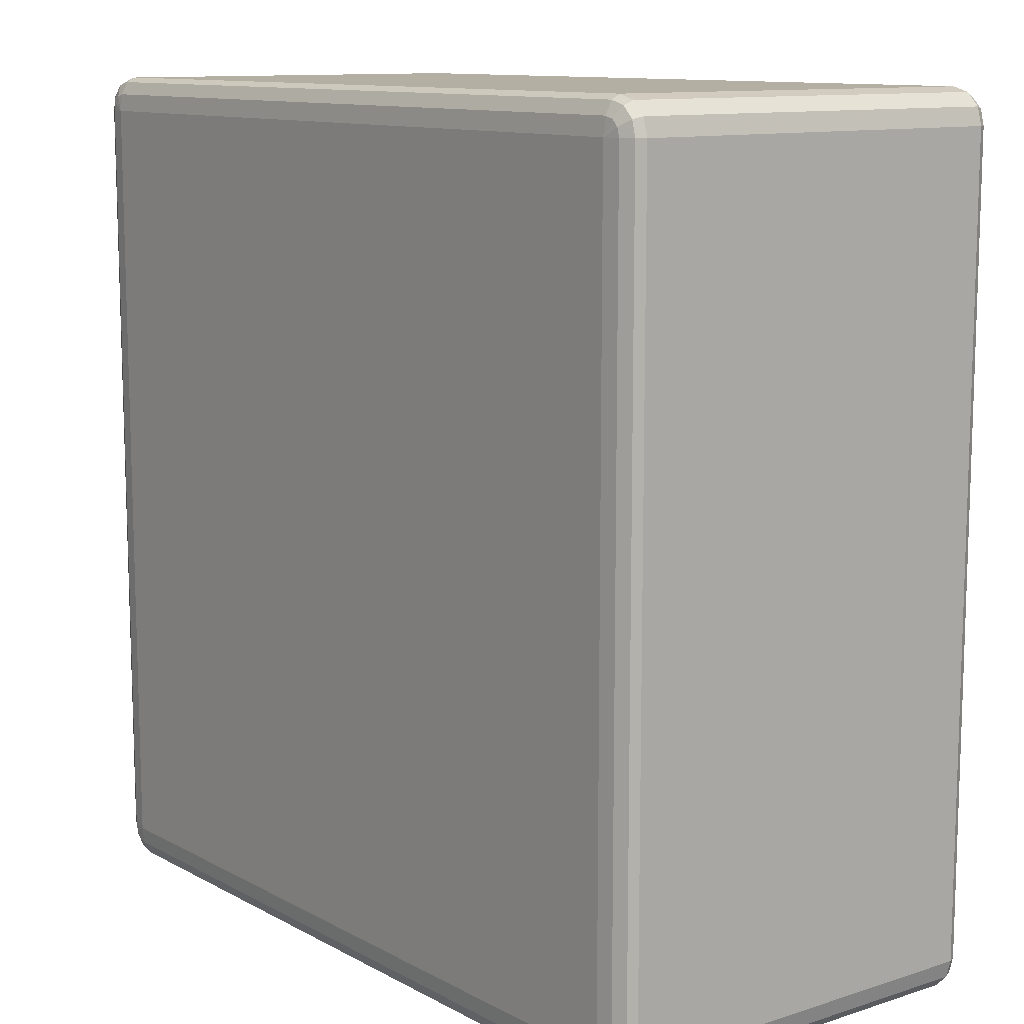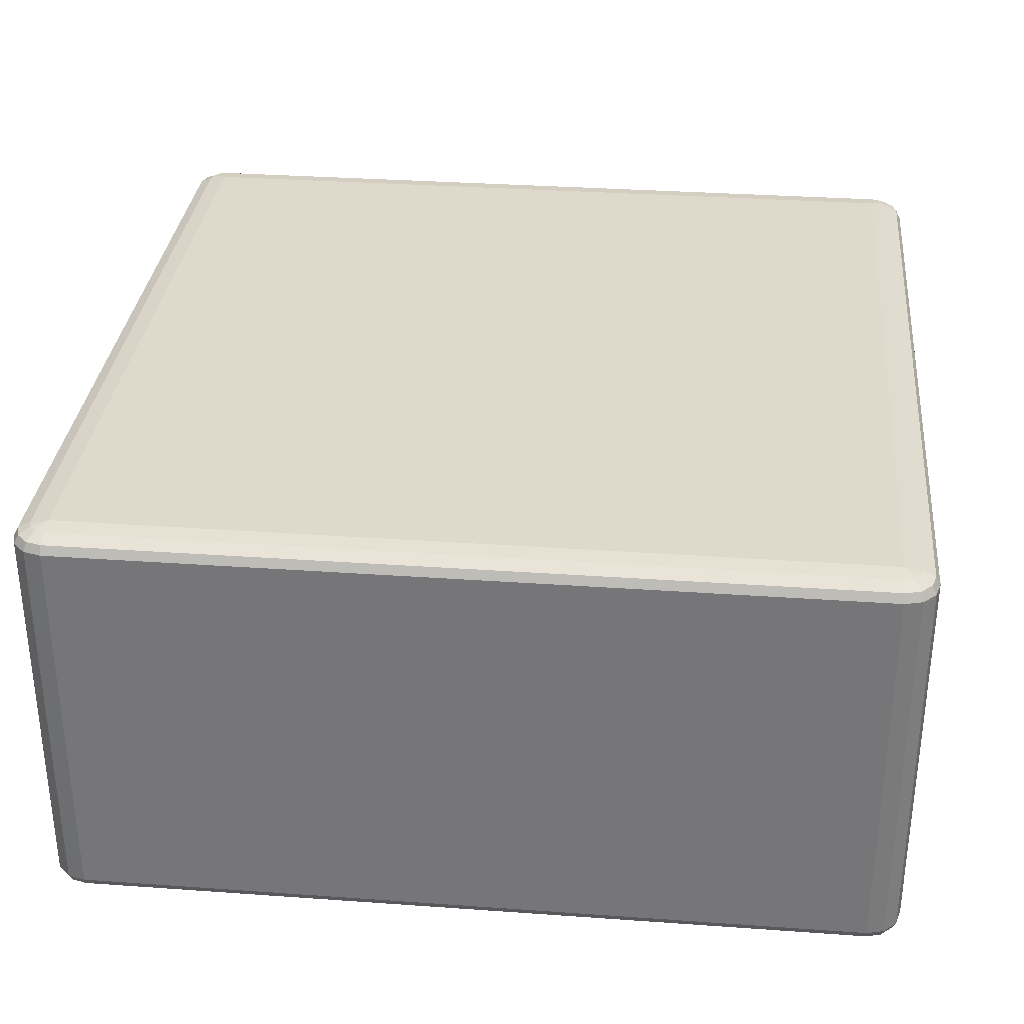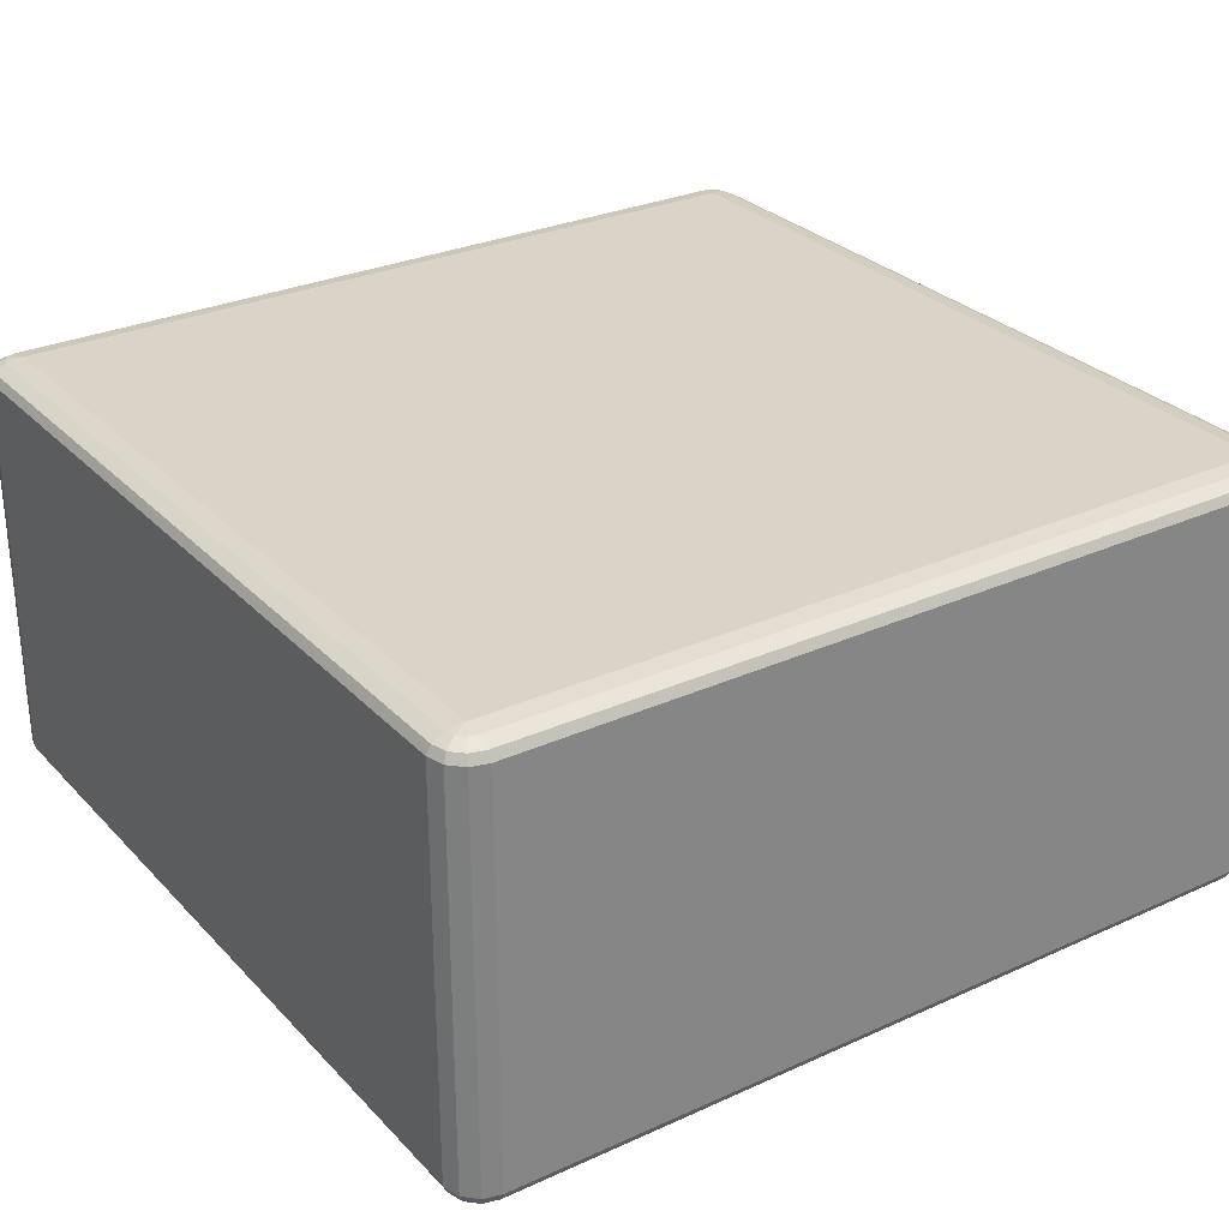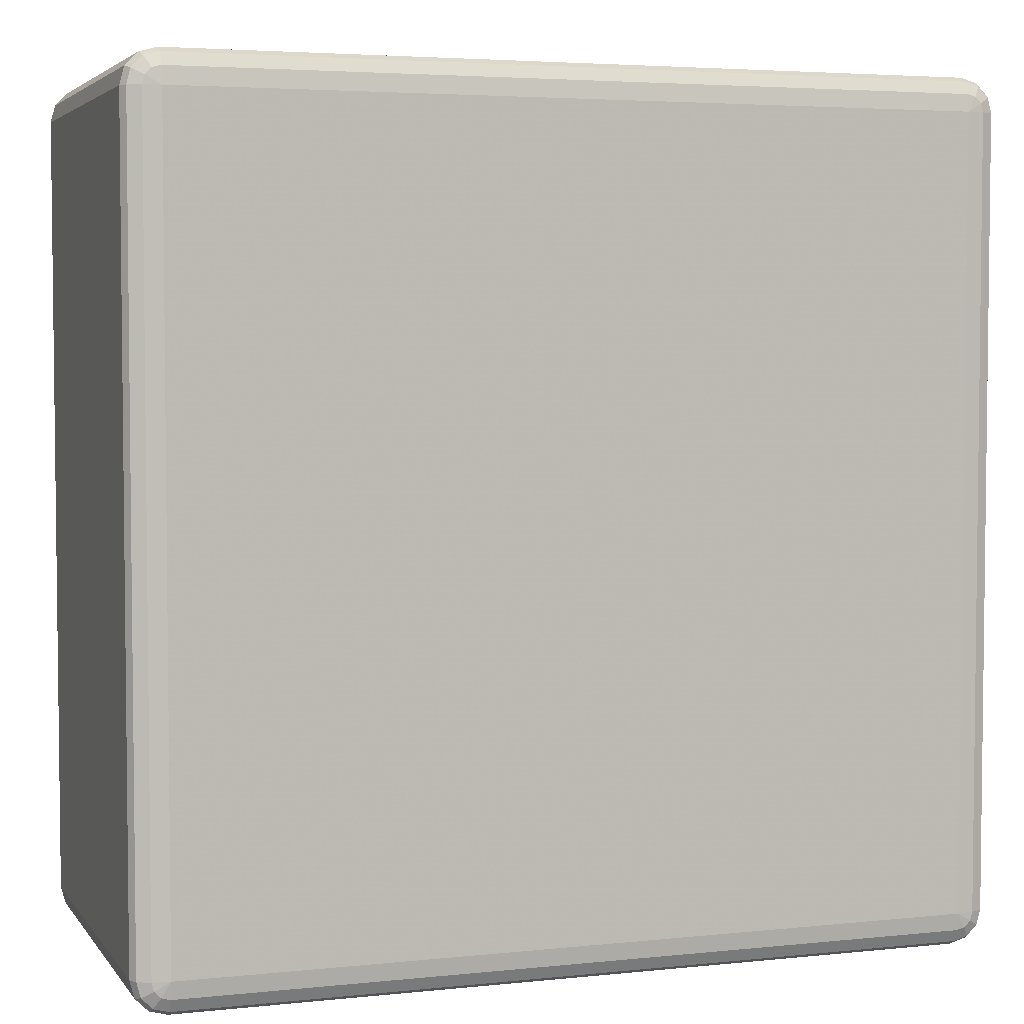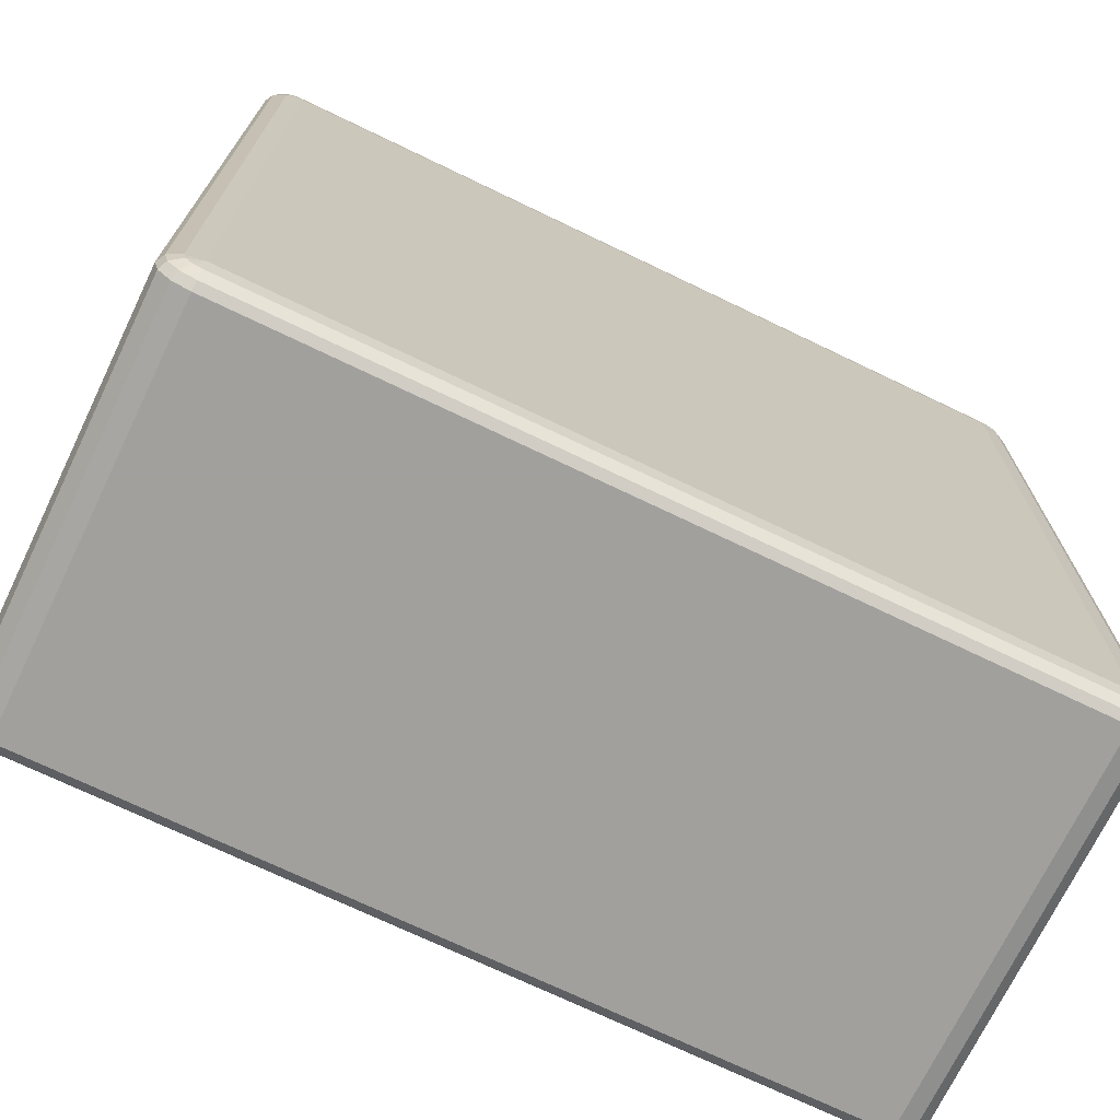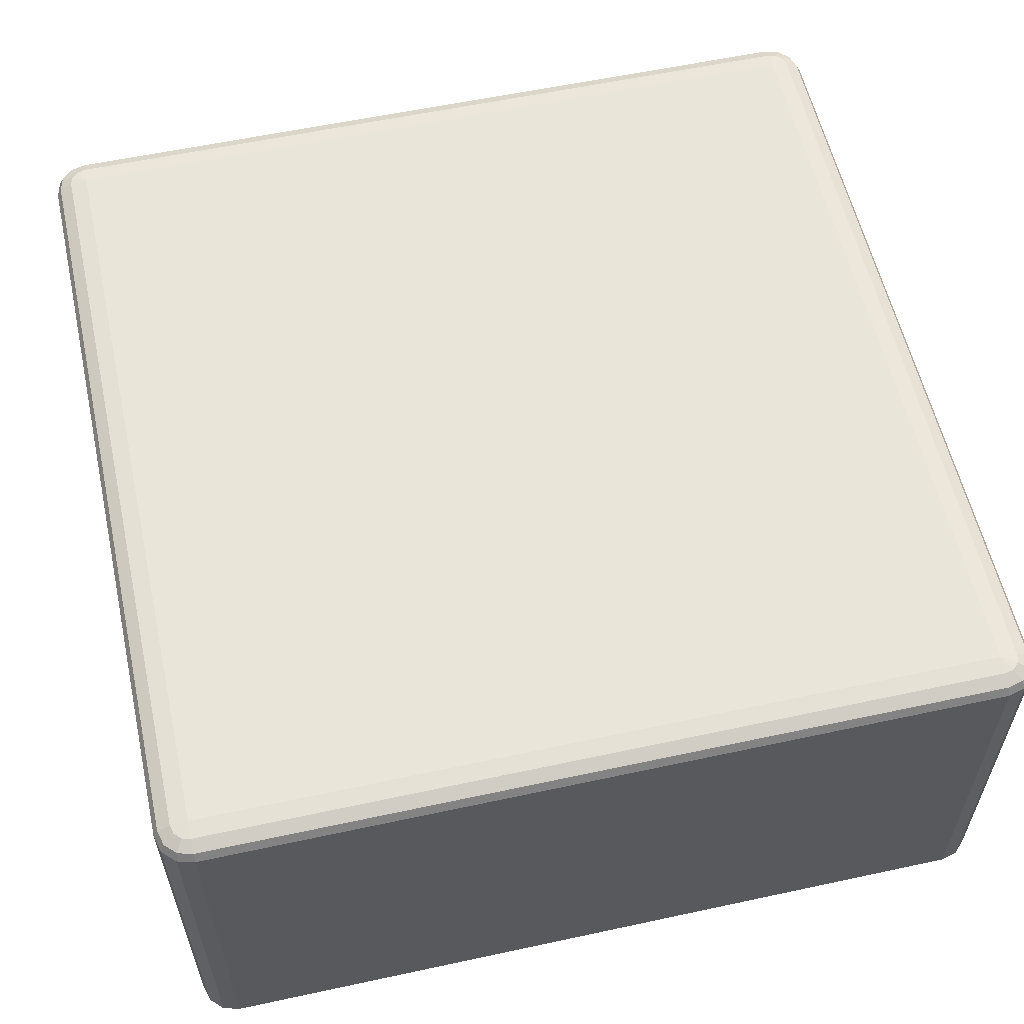
<metadata>
{"format":"obj","ext":"obj","renderer":"f3d","projection":"perspective","resolution":1024,"background":"white","views":[{"elev":11.2,"azim":52.1,"up":"+Z"},{"elev":32.3,"azim":-174.3,"up":"+Y"},{"elev":28.8,"azim":55.9,"up":"+Y"},{"elev":4.1,"azim":-19.1,"up":"+Z"},{"elev":-71.7,"azim":-25.7,"up":"+Z"},{"elev":57.9,"azim":-102.6,"up":"+Y"}]}
</metadata>
<code>
v 4350 878 1.215e+04
v 4350 418 1.215e+04
v 4330 418 1.214e+04
v 4330 878 1.214e+04
v 4315 418 1.213e+04
v 4315 878 1.213e+04
v 4310 418 1.211e+04
v 4310 878 1.211e+04
v 4310 418 1.119e+04
v 4310 878 1.119e+04
v 4315 418 1.117e+04
v 4315 878 1.117e+04
v 4330 418 1.116e+04
v 4330 878 1.116e+04
v 4350 418 1.115e+04
v 4350 878 1.115e+04
v 5270 418 1.115e+04
v 5270 878 1.115e+04
v 5290 418 1.116e+04
v 5290 878 1.116e+04
v 5305 418 1.117e+04
v 5305 878 1.117e+04
v 5310 418 1.119e+04
v 5310 878 1.119e+04
v 5310 418 1.211e+04
v 5310 878 1.211e+04
v 5305 418 1.213e+04
v 5305 878 1.213e+04
v 5290 418 1.214e+04
v 5290 878 1.214e+04
v 5270 418 1.215e+04
v 5270 878 1.215e+04
v 4350 888 1.214e+04
v 4333 888 1.214e+04
v 5270 888 1.214e+04
v 4320 888 1.213e+04
v 5287 888 1.214e+04
v 4315 888 1.211e+04
v 5300 888 1.213e+04
v 4315 888 1.119e+04
v 5305 888 1.211e+04
v 4320 888 1.117e+04
v 5305 888 1.119e+04
v 4333 888 1.116e+04
v 5300 888 1.117e+04
v 4350 888 1.116e+04
v 5287 888 1.116e+04
v 5270 888 1.116e+04
v 5280 895.3 1.117e+04
v 5270 895.3 1.117e+04
v 4350 895.3 1.117e+04
v 4340 895.3 1.117e+04
v 4350 898 1.119e+04
v 4333 895.3 1.118e+04
v 4330 895.3 1.119e+04
v 5270 898 1.119e+04
v 4330 895.3 1.211e+04
v 4350 898 1.211e+04
v 4333 895.3 1.212e+04
v 4340 895.3 1.213e+04
v 4350 895.3 1.213e+04
v 5270 898 1.211e+04
v 5270 895.3 1.213e+04
v 5280 895.3 1.213e+04
v 5287 895.3 1.212e+04
v 5290 895.3 1.211e+04
v 5290 895.3 1.119e+04
v 5287 895.3 1.118e+04
v 4333 408 1.214e+04
v 4350 408 1.214e+04
v 4320 408 1.213e+04
v 5270 408 1.214e+04
v 4315 408 1.211e+04
v 5287 408 1.214e+04
v 4315 408 1.119e+04
v 5300 408 1.213e+04
v 4320 408 1.117e+04
v 5305 408 1.211e+04
v 4333 408 1.116e+04
v 5305 408 1.119e+04
v 4350 408 1.116e+04
v 5300 408 1.117e+04
v 5270 408 1.116e+04
v 5287 408 1.116e+04
v 5270 400.7 1.117e+04
v 5280 400.7 1.117e+04
v 5287 400.7 1.118e+04
v 5290 400.7 1.119e+04
v 5270 398 1.119e+04
v 5290 400.7 1.211e+04
v 4350 400.7 1.117e+04
v 5287 400.7 1.212e+04
v 4340 400.7 1.117e+04
v 5280 400.7 1.213e+04
v 4333 400.7 1.118e+04
v 4350 398 1.119e+04
v 4330 400.7 1.119e+04
v 4330 400.7 1.211e+04
v 5270 398 1.211e+04
v 4350 398 1.211e+04
v 4333 400.7 1.212e+04
v 5270 400.7 1.213e+04
v 4340 400.7 1.213e+04
v 4350 400.7 1.213e+04
f 3 2 1
f 1 4 3
f 5 3 4
f 4 6 5
f 7 5 6
f 6 8 7
f 9 7 8
f 8 10 9
f 11 9 10
f 10 12 11
f 13 11 12
f 12 14 13
f 15 13 14
f 14 16 15
f 17 15 16
f 16 18 17
f 19 17 18
f 18 20 19
f 21 19 20
f 20 22 21
f 23 21 22
f 22 24 23
f 25 23 24
f 24 26 25
f 27 25 26
f 26 28 27
f 29 27 28
f 28 30 29
f 31 29 30
f 30 32 31
f 2 31 32
f 32 1 2
f 4 1 33
f 33 34 4
f 6 4 34
f 35 33 1
f 1 32 35
f 34 36 6
f 8 6 36
f 37 35 32
f 32 30 37
f 36 38 8
f 10 8 38
f 39 37 30
f 30 28 39
f 38 40 10
f 12 10 40
f 41 39 28
f 28 26 41
f 40 42 12
f 14 12 42
f 43 41 26
f 26 24 43
f 42 44 14
f 16 14 44
f 45 43 24
f 24 22 45
f 44 46 16
f 18 16 46
f 47 45 22
f 22 20 47
f 20 18 48
f 48 47 20
f 46 48 18
f 45 47 49
f 47 48 50
f 50 49 47
f 48 46 51
f 51 50 48
f 52 51 46
f 46 44 52
f 50 51 53
f 51 52 53
f 54 52 44
f 52 54 53
f 44 42 54
f 55 54 42
f 54 55 53
f 42 40 55
f 53 56 50
f 49 50 56
f 57 55 40
f 40 38 57
f 58 53 55
f 55 57 58
f 56 53 58
f 59 57 38
f 57 59 58
f 38 36 59
f 60 59 36
f 59 60 58
f 36 34 60
f 61 60 34
f 60 61 58
f 34 33 61
f 62 58 61
f 58 62 56
f 63 61 33
f 61 63 62
f 33 35 63
f 64 63 35
f 63 64 62
f 35 37 64
f 65 64 37
f 64 65 62
f 37 39 65
f 65 66 62
f 66 65 39
f 56 62 66
f 39 41 66
f 67 66 41
f 66 67 56
f 41 43 67
f 67 68 56
f 68 67 43
f 68 49 56
f 43 45 68
f 49 68 45
f 2 3 69
f 69 70 2
f 31 2 70
f 71 69 3
f 3 5 71
f 70 72 31
f 29 31 72
f 73 71 5
f 5 7 73
f 72 74 29
f 27 29 74
f 75 73 7
f 7 9 75
f 74 76 27
f 25 27 76
f 77 75 9
f 9 11 77
f 76 78 25
f 23 25 78
f 79 77 11
f 11 13 79
f 78 80 23
f 21 23 80
f 81 79 13
f 13 15 81
f 80 82 21
f 19 21 82
f 83 81 15
f 15 17 83
f 17 19 84
f 84 83 17
f 82 84 19
f 81 83 85
f 83 84 86
f 86 85 83
f 84 82 87
f 87 86 84
f 88 87 82
f 82 80 88
f 87 89 86
f 88 89 87
f 86 89 85
f 90 88 80
f 80 78 90
f 85 91 81
f 91 85 89
f 79 81 91
f 92 90 78
f 78 76 92
f 91 93 79
f 77 79 93
f 94 92 76
f 76 74 94
f 93 95 77
f 75 77 95
f 91 96 93
f 93 96 95
f 89 96 91
f 95 97 75
f 95 96 97
f 73 75 97
f 97 98 73
f 98 97 96
f 71 73 98
f 96 89 99
f 99 89 88
f 88 90 99
f 92 99 90
f 94 99 92
f 96 100 98
f 99 100 96
f 98 101 71
f 98 100 101
f 69 71 101
f 102 99 94
f 100 99 102
f 102 94 74
f 74 72 102
f 101 103 69
f 101 100 103
f 70 69 103
f 102 104 100
f 103 100 104
f 104 102 72
f 103 104 70
f 72 70 104

</code>
